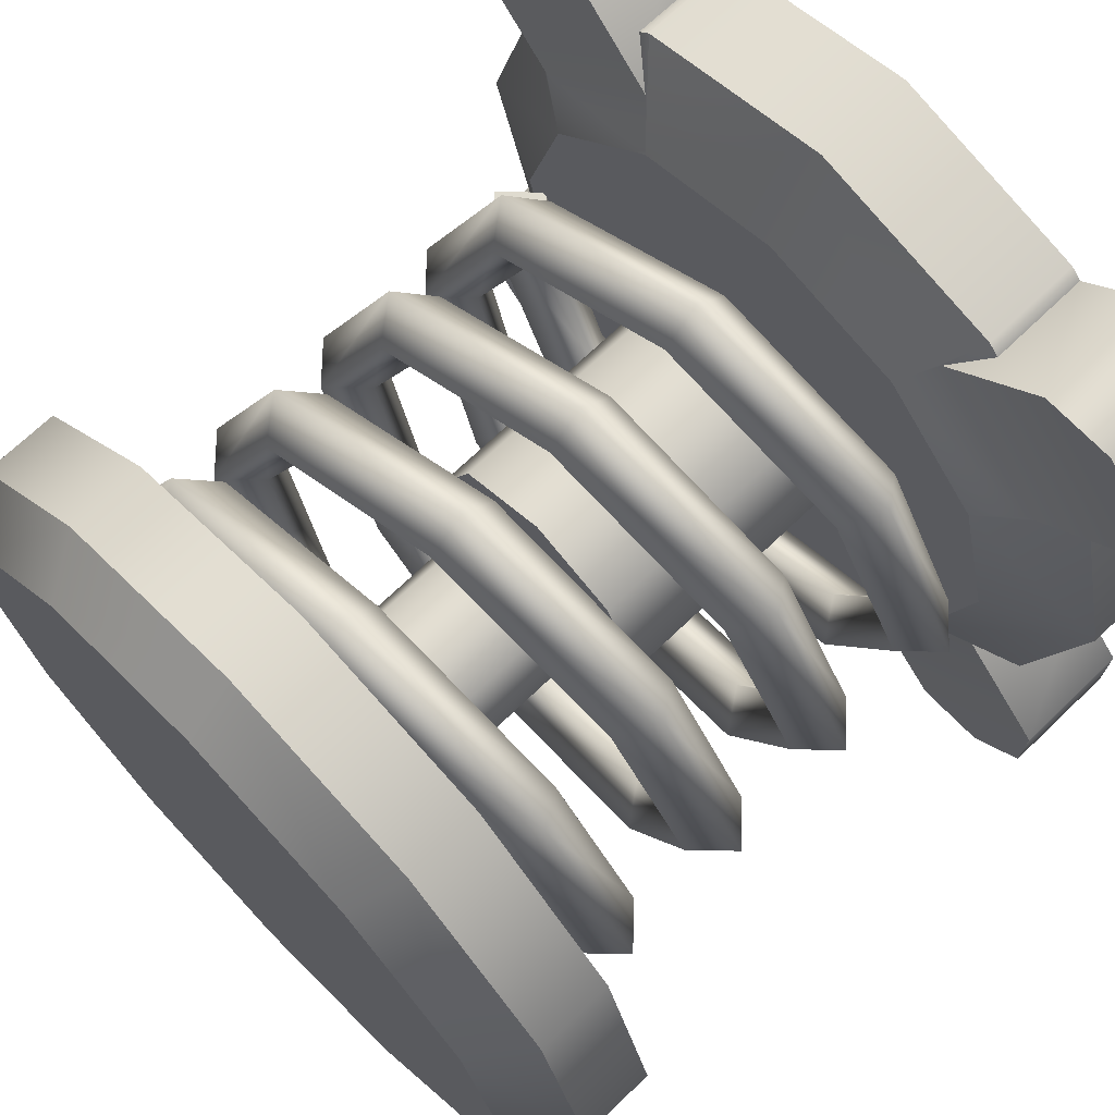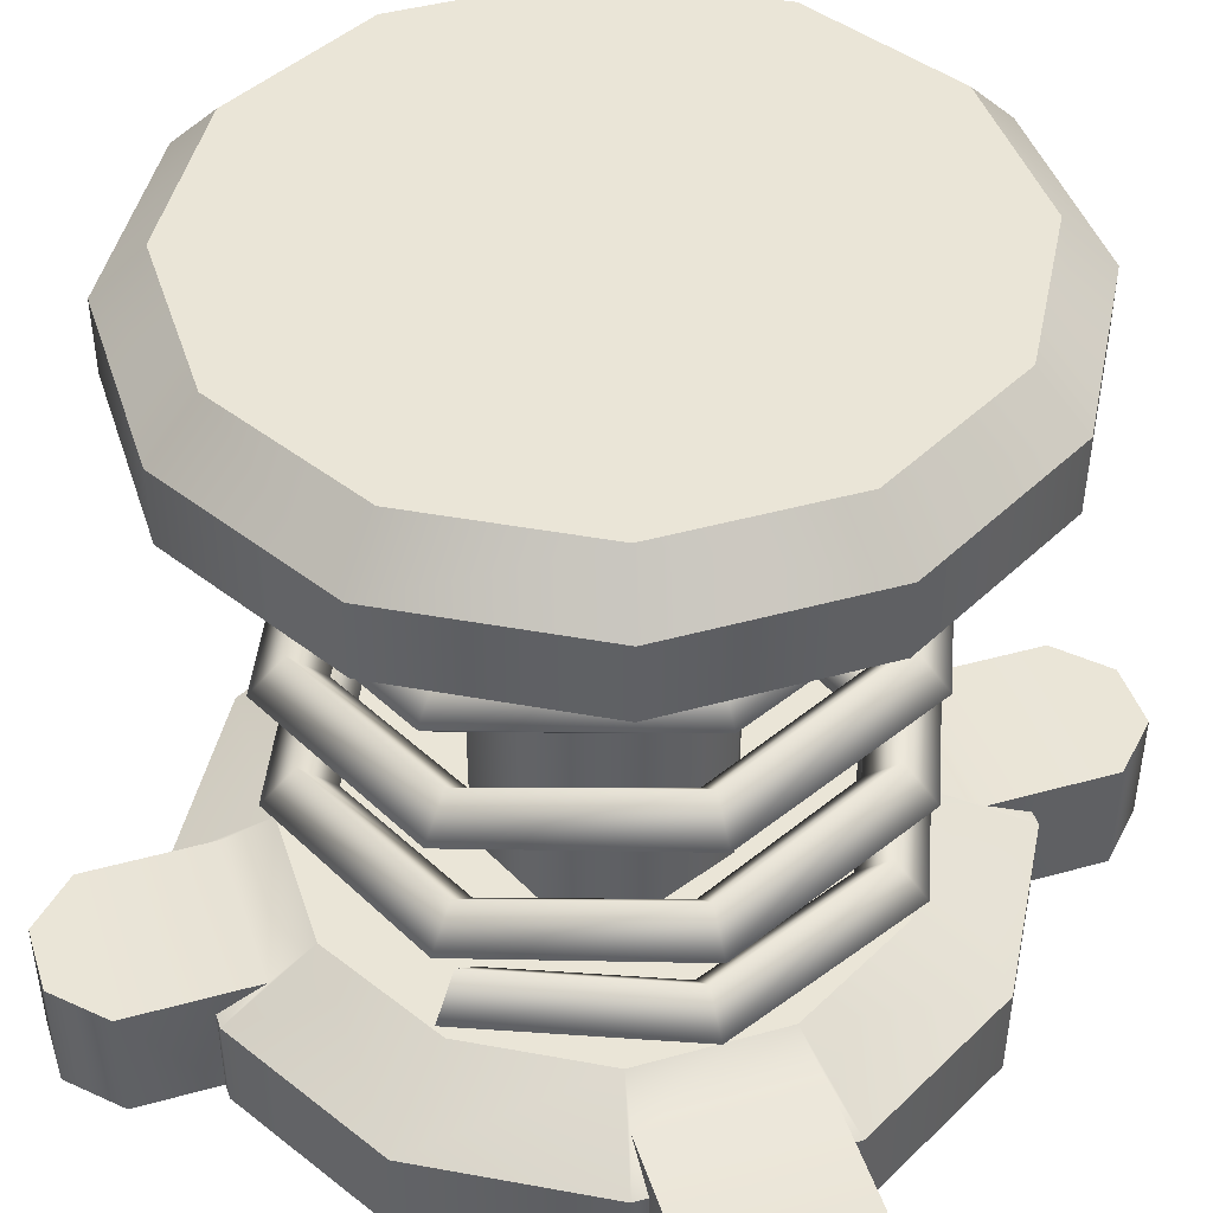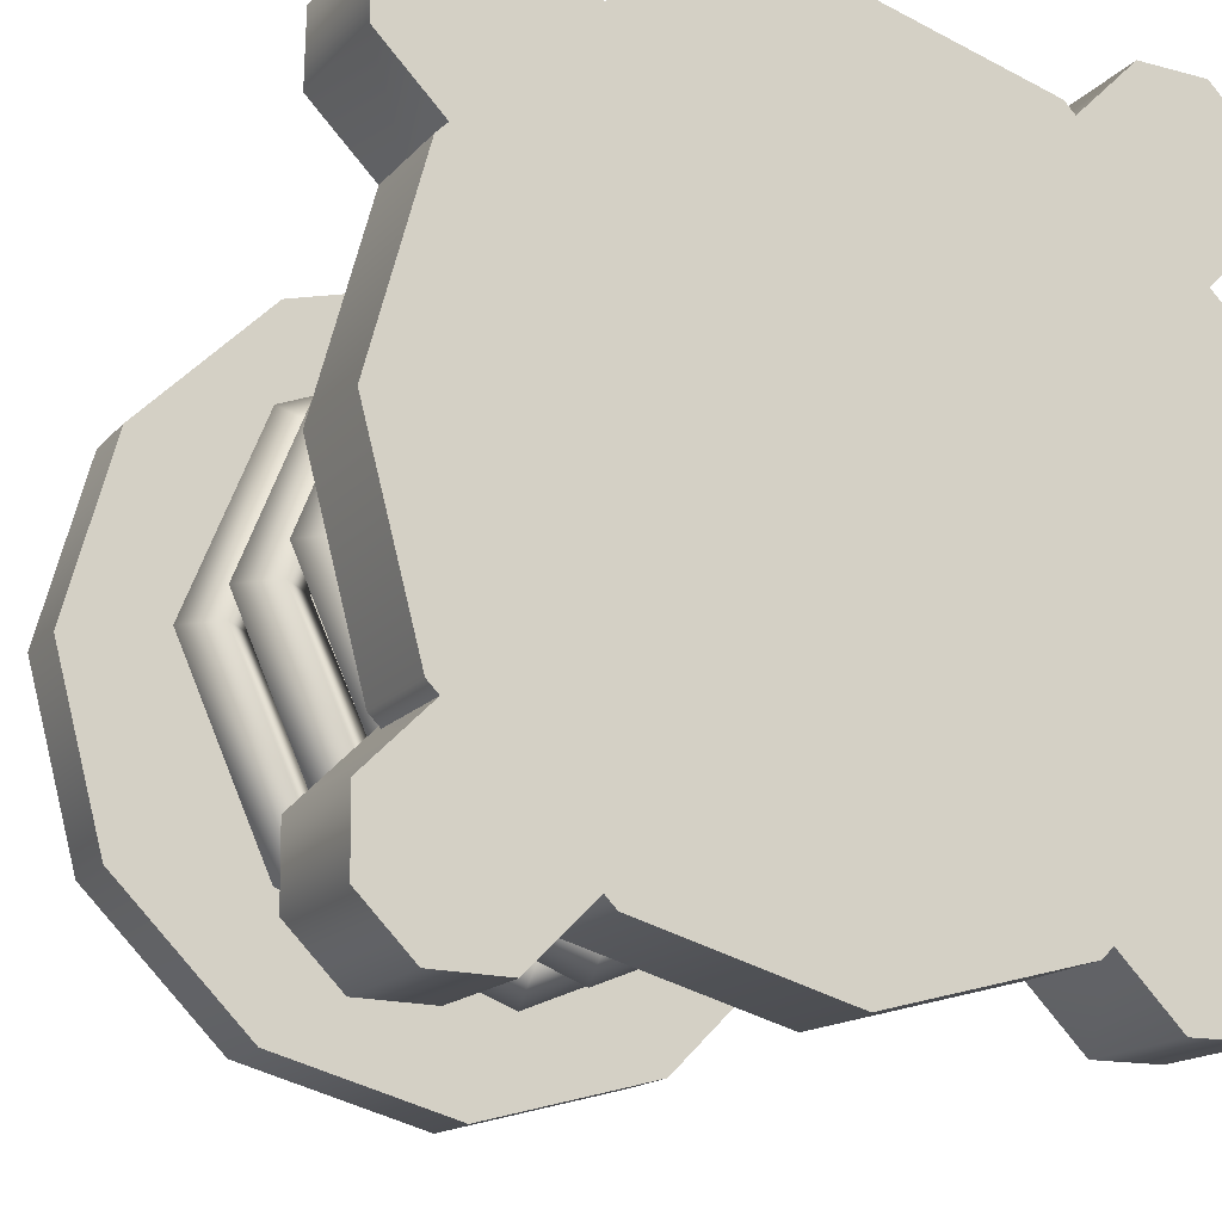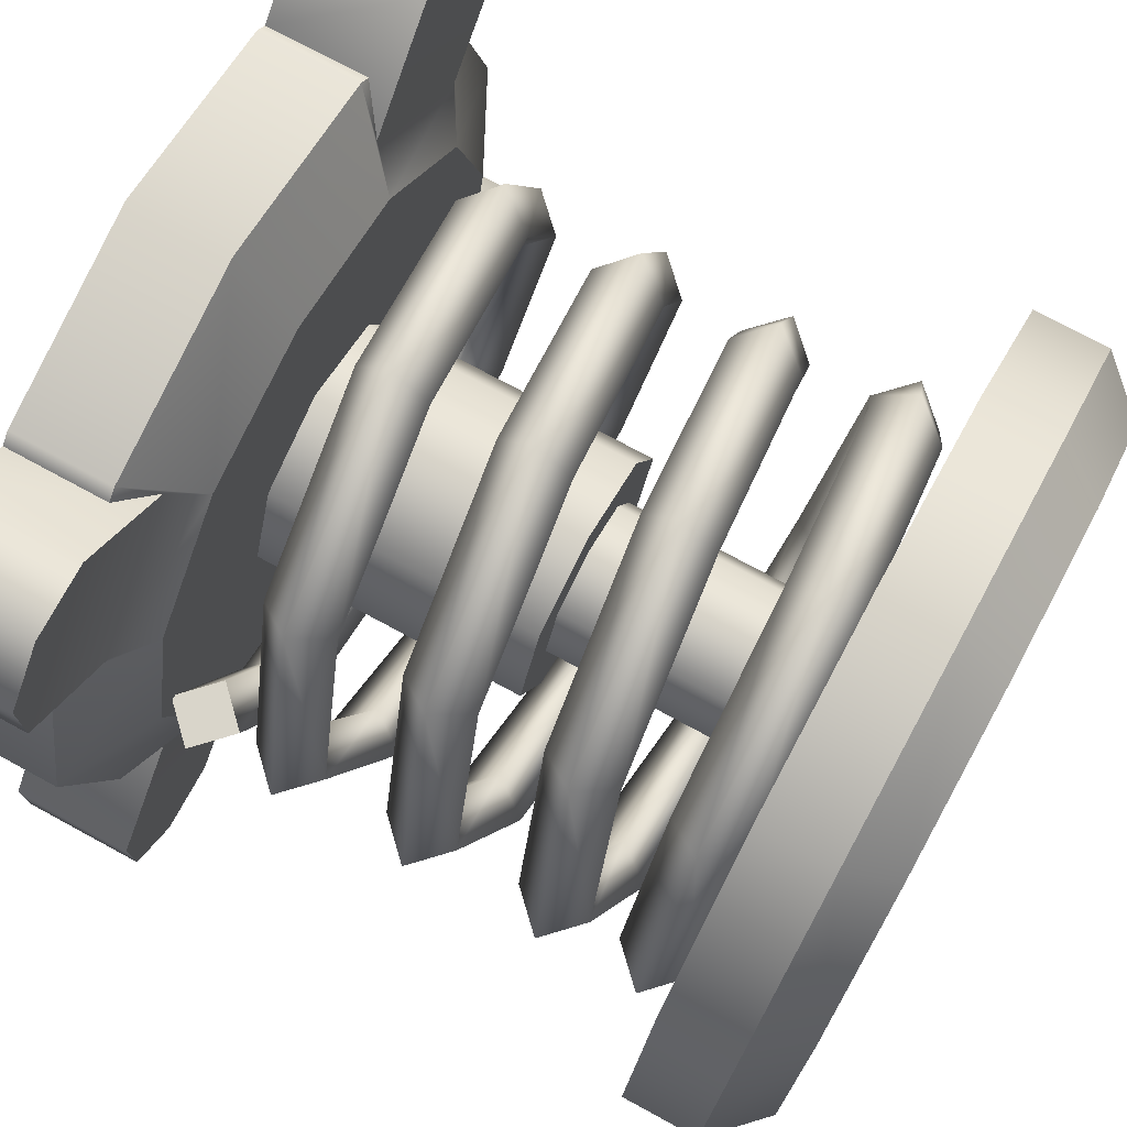
<metadata>
{"format":"obj","ext":"obj","renderer":"f3d","projection":"perspective","resolution":1024,"background":"white","views":[{"elev":70.3,"azim":-133.8,"up":"+Z"},{"elev":44.2,"azim":117.1,"up":"+Y"},{"elev":-16.6,"azim":-27.2,"up":"+Z"},{"elev":74.5,"azim":118.5,"up":"+Z"}]}
</metadata>
<code>
g default
v 2.464 1.841 -2.464
v 2.146 2.29 -2.146
v 3.035 2.29 0
v 3.485 1.841 0
v 2.464 2.74 -2.464
v 3.485 2.74 0
v 2.782 2.29 -2.782
v 3.934 2.29 0
v 0 1.841 -3.485
v 0 2.29 -3.035
v 0 2.74 -3.485
v 0 2.29 -3.934
v -2.464 1.899 -2.464
v -2.146 2.348 -2.146
v -2.464 2.798 -2.464
v -2.782 2.348 -2.782
v -3.485 2.11 0
v -3.035 2.559 0
v -3.485 3.009 0
v -3.934 2.559 0
v -2.464 2.32 2.464
v -2.146 2.77 2.146
v -2.464 3.22 2.464
v -2.782 2.77 2.782
v 0 2.531 3.485
v 0 2.981 3.035
v 0 3.43 3.485
v 0 2.981 3.934
v 2.464 2.742 2.464
v 2.146 3.192 2.146
v 2.464 3.641 2.464
v 2.782 3.192 2.782
v 3.485 2.953 0
v 3.035 3.402 0
v 3.485 3.852 0
v 3.934 3.402 0
v 2.464 3.163 -2.464
v 2.146 3.613 -2.146
v 2.464 4.063 -2.464
v 2.782 3.613 -2.782
v 2e-06 3.374 -3.485
v 1e-06 3.824 -3.035
v 2e-06 4.274 -3.485
v 2e-06 3.824 -3.934
v -2.464 3.585 -2.464
v -2.146 4.035 -2.146
v -2.464 4.484 -2.464
v -2.782 4.035 -2.782
v -3.485 3.796 0
v -3.035 4.245 0
v -3.485 4.695 0
v -3.934 4.245 0
v -2.464 4.007 2.464
v -2.146 4.456 2.146
v -2.464 4.906 2.464
v -2.782 4.456 2.782
v 1e-06 4.217 3.485
v 0 4.667 3.035
v 1e-06 5.117 3.485
v 2e-06 4.667 3.934
v 2.464 4.428 2.464
v 2.146 4.878 2.146
v 2.464 5.327 2.464
v 2.782 4.878 2.782
v 3.485 4.639 -3e-06
v 3.035 5.089 -3e-06
v 3.485 5.538 -4e-06
v 3.934 5.089 -4e-06
v 2.464 4.85 -2.464
v 2.146 5.299 -2.146
v 2.464 5.749 -2.464
v 2.782 5.299 -2.782
v -6e-06 5.06 -3.485
v -5e-06 5.51 -3.035
v -6e-06 5.96 -3.485
v -7e-06 5.51 -3.934
v -2.464 5.271 -2.464
v -2.146 5.721 -2.146
v -2.464 6.171 -2.464
v -2.782 5.721 -2.782
v -3.485 5.482 8e-06
v -3.035 5.932 7e-06
v -3.485 6.381 8e-06
v -3.934 5.932 9e-06
v -2.464 5.693 2.464
v -2.146 6.142 2.146
v -2.464 6.592 2.464
v -2.782 6.142 2.782
v 1e-05 5.904 3.485
v 9e-06 6.353 3.035
v 1e-05 6.803 3.485
v 1.2e-05 6.353 3.934
v 2.464 6.114 2.464
v 2.146 6.564 2.146
v 2.464 7.014 2.464
v 2.782 6.564 2.782
v 3.485 6.325 -1.2e-05
v 3.035 6.775 -1.1e-05
v 3.485 7.224 -1.2e-05
v 3.934 6.775 -1.4e-05
v 2.464 6.536 -2.464
v 2.146 6.986 -2.146
v 2.464 7.435 -2.464
v 2.782 6.986 -2.782
v -1.5e-05 6.747 -3.485
v -1.3e-05 7.196 -3.035
v -1.5e-05 7.646 -3.485
v -1.7e-05 7.196 -3.934
v -2.464 6.957 -2.464
v -2.146 7.407 -2.146
v -2.464 7.857 -2.464
v -2.782 7.407 -2.782
v -3.485 7.168 1.7e-05
v -3.035 7.618 1.5e-05
v -3.485 8.068 1.7e-05
v -3.934 7.618 1.9e-05
v -2.464 7.379 2.464
v -2.146 7.829 2.146
v -2.464 8.278 2.464
v -2.782 7.829 2.782
v 1.9e-05 7.559 3.485
v 1.7e-05 8.008 3.035
v 1.9e-05 8.458 3.485
v 2.2e-05 8.008 3.934
v 2.464 7.596 2.464
v 2.146 8.045 2.146
v 2.464 8.495 2.464
v 2.782 8.045 2.782
v 3.485 7.596 -2.1e-05
v 3.035 8.045 -1.8e-05
v 3.485 8.495 -2.1e-05
v 3.934 8.045 -2.4e-05
v 0.7071 8.438 -0.7071
v 0 8.438 -1
v 0 5.312 -1
v 0.7071 5.312 -0.7071
v -0.7071 8.438 -0.7071
v -0.7071 5.312 -0.7071
v -1 8.438 0
v -1 5.312 0
v -0.7071 8.438 0.7071
v -0.7071 5.312 0.7071
v 0 8.438 1
v 0 5.312 1
v 0.7071 8.438 0.7071
v 0.7071 5.312 0.7071
v 1 8.438 0
v 1 5.312 0
v -2.498 0 4.326
v 0 0 0
v -4.326 0 2.498
v -4.185 0 2.639
v -2.639 0 4.185
v -4.185 0 -2.639
v -4.972 0 -3.425
v -4.972 1.562 -3.425
v -3.759 1.562 -2.212
v -4.185 1.25 -2.639
v -4.326 0 -2.498
v -2.498 0 -4.326
v -2.639 0 -4.185
v 4.185 0 2.639
v 4.326 0 2.498
v 2.498 0 4.326
v 2.639 0 4.185
v 2.212 1.562 3.759
v 3.425 1.562 4.972
v 3.425 0 4.972
v 2.639 1.25 4.185
v -3.759 1.562 2.212
v -4.972 1.562 3.425
v -4.972 0 3.425
v -4.185 1.25 2.639
v -2.212 1.562 -3.759
v -3.425 1.562 -4.972
v -3.425 0 -4.972
v -2.639 1.25 -4.185
v 3.759 1.562 -2.212
v 4.972 1.562 -3.425
v 4.972 0 -3.425
v 4.185 0 -2.639
v 4.185 1.25 -2.639
v 2.639 0 -4.185
v 3.425 0 -4.972
v 3.425 1.562 -4.972
v 2.212 1.562 -3.759
v 2.639 1.25 -4.185
v -3.425 0 4.972
v -3.425 1.562 4.972
v -2.212 1.562 3.759
v -2.639 1.25 4.185
v 2.498 0 -4.326
v 4.326 0 -2.498
v 4.972 0 3.425
v 4.972 1.562 3.425
v 3.759 1.562 2.212
v 4.185 1.25 2.639
v 4.326 1.25 2.498
v 0 1.25 5
v 2.498 1.25 4.326
v 0 0 5
v 5 0 0
v 5 1.25 0
v 4.96 1.562 -4.32
v 4.96 0 -4.32
v 4.32 1.562 -4.96
v 4.32 0 -4.96
v -4.326 1.25 -2.498
v 0 1.25 -5
v -2.498 1.25 -4.326
v 0 0 -5
v -5 0 0
v -5 1.25 0
v 3.245 1.875 1.873
v 3.747 1.875 0
v 0 1.875 3.747
v 1.873 1.875 3.245
v -3.245 1.875 -1.873
v -3.747 1.875 0
v 0 1.875 -3.747
v -1.873 1.875 -3.245
v -4.96 1.562 -4.32
v -4.96 0 -4.32
v -4.32 1.562 -4.96
v -4.32 0 -4.96
v 4.96 1.562 4.32
v 4.96 0 4.32
v 4.32 1.562 4.96
v 4.32 0 4.96
v -4.326 1.25 2.498
v -2.498 1.25 4.326
v -3.245 1.875 1.873
v -1.873 1.875 3.245
v -4.96 1.562 4.32
v -4.96 0 4.32
v -4.32 1.562 4.96
v -4.32 0 4.96
v 4.326 1.25 -2.498
v 2.498 1.25 -4.326
v 3.245 1.875 -1.873
v 1.873 1.875 -3.245
v 0 1.875 0
v 0 5.312 1.6
v 1.131 5.312 1.131
v 1.131 1.875 1.131
v 0 1.875 1.6
v 1.6 5.312 0
v 1.6 1.875 0
v 1.131 5.312 -1.131
v 1.131 1.875 -1.131
v 0 5.312 -1.6
v 0 1.875 -1.6
v -1.131 5.312 -1.131
v -1.131 1.875 -1.131
v -1.6 5.312 0
v -1.6 1.875 0
v -1.131 5.312 1.131
v -1.131 1.875 1.131
v 0 5.312 0
v 2.498 9.375 4.326
v 4.326 9.375 2.498
v 4.326 8.438 2.498
v 2.498 8.438 4.326
v 0 9.375 5
v 0 8.438 5
v 2.186 10 -3.785
v 0 10 -4.375
v 0 9.375 -5
v 2.498 9.375 -4.326
v -2.186 10 -3.785
v -2.498 9.375 -4.326
v -5 9.375 0
v -4.326 9.375 -2.498
v -3.785 10 -2.186
v -4.375 10 0
v -5 8.438 0
v -4.326 8.438 -2.498
v -2.498 8.438 -4.326
v 0 8.438 -5
v -2.186 10 3.785
v 0 10 4.375
v -2.498 9.375 4.326
v -3.785 10 2.186
v -4.326 9.375 2.498
v -4.326 8.438 2.498
v -2.498 8.438 4.326
v 3.785 10 -2.186
v 4.326 9.375 -2.498
v 5 9.375 0
v 4.375 10 0
v 4.326 8.438 -2.498
v 5 8.438 0
v 2.498 8.438 -4.326
v 2.186 10 3.785
v 3.785 10 2.186
v 0 10 0
v 0 8.438 0
g polygon3
f 1 3 2
f 1 4 3
f 2 6 5
f 2 3 6
f 5 8 7
f 5 6 8
f 7 4 1
f 7 8 4
f 9 2 10
f 9 1 2
f 10 5 11
f 10 2 5
f 11 7 12
f 11 5 7
f 12 1 9
f 12 7 1
f 13 10 14
f 13 9 10
f 14 11 15
f 14 10 11
f 15 12 16
f 15 11 12
f 16 9 13
f 16 12 9
f 17 14 18
f 17 13 14
f 18 15 19
f 18 14 15
f 19 16 20
f 19 15 16
f 20 13 17
f 20 16 13
f 21 18 22
f 21 17 18
f 22 19 23
f 22 18 19
f 23 20 24
f 23 19 20
f 24 17 21
f 24 20 17
f 25 22 26
f 25 21 22
f 26 23 27
f 26 22 23
f 27 24 28
f 27 23 24
f 28 21 25
f 28 24 21
f 29 26 30
f 29 25 26
f 30 27 31
f 30 26 27
f 31 28 32
f 31 27 28
f 32 25 29
f 32 28 25
f 33 30 34
f 33 29 30
f 34 31 35
f 34 30 31
f 35 32 36
f 35 31 32
f 36 29 33
f 36 32 29
f 37 34 38
f 37 33 34
f 38 35 39
f 38 34 35
f 39 36 40
f 39 35 36
f 40 33 37
f 40 36 33
f 41 38 42
f 41 37 38
f 42 39 43
f 42 38 39
f 43 40 44
f 43 39 40
f 44 37 41
f 44 40 37
f 45 42 46
f 45 41 42
f 46 43 47
f 46 42 43
f 47 44 48
f 47 43 44
f 48 41 45
f 48 44 41
f 49 46 50
f 49 45 46
f 50 47 51
f 50 46 47
f 51 48 52
f 51 47 48
f 52 45 49
f 52 48 45
f 53 50 54
f 53 49 50
f 54 51 55
f 54 50 51
f 55 52 56
f 55 51 52
f 56 49 53
f 56 52 49
f 57 54 58
f 57 53 54
f 58 55 59
f 58 54 55
f 59 56 60
f 59 55 56
f 60 53 57
f 60 56 53
f 61 58 62
f 61 57 58
f 62 59 63
f 62 58 59
f 63 60 64
f 63 59 60
f 64 57 61
f 64 60 57
f 65 62 66
f 65 61 62
f 66 63 67
f 66 62 63
f 67 64 68
f 67 63 64
f 68 61 65
f 68 64 61
f 69 66 70
f 69 65 66
f 70 67 71
f 70 66 67
f 71 68 72
f 71 67 68
f 72 65 69
f 72 68 65
f 73 70 74
f 73 69 70
f 74 71 75
f 74 70 71
f 75 72 76
f 75 71 72
f 76 69 73
f 76 72 69
f 77 74 78
f 77 73 74
f 78 75 79
f 78 74 75
f 79 76 80
f 79 75 76
f 80 73 77
f 80 76 73
f 81 78 82
f 81 77 78
f 82 79 83
f 82 78 79
f 83 80 84
f 83 79 80
f 84 77 81
f 84 80 77
f 85 82 86
f 85 81 82
f 86 83 87
f 86 82 83
f 87 84 88
f 87 83 84
f 88 81 85
f 88 84 81
f 89 86 90
f 89 85 86
f 90 87 91
f 90 86 87
f 91 88 92
f 91 87 88
f 92 85 89
f 92 88 85
f 93 90 94
f 93 89 90
f 94 91 95
f 94 90 91
f 95 92 96
f 95 91 92
f 96 89 93
f 96 92 89
f 97 94 98
f 97 93 94
f 98 95 99
f 98 94 95
f 99 96 100
f 99 95 96
f 100 93 97
f 100 96 93
f 101 98 102
f 101 97 98
f 102 99 103
f 102 98 99
f 103 100 104
f 103 99 100
f 104 97 101
f 104 100 97
f 105 102 106
f 105 101 102
f 106 103 107
f 106 102 103
f 107 104 108
f 107 103 104
f 108 101 105
f 108 104 101
f 109 106 110
f 109 105 106
f 110 107 111
f 110 106 107
f 111 108 112
f 111 107 108
f 112 105 109
f 112 108 105
f 113 110 114
f 113 109 110
f 114 111 115
f 114 110 111
f 115 112 116
f 115 111 112
f 116 109 113
f 116 112 109
f 117 114 118
f 117 113 114
f 118 115 119
f 118 114 115
f 119 116 120
f 119 115 116
f 120 113 117
f 120 116 113
f 121 118 122
f 121 117 118
f 122 119 123
f 122 118 119
f 123 120 124
f 123 119 120
f 124 117 121
f 124 120 117
f 125 122 126
f 125 121 122
f 126 123 127
f 126 122 123
f 127 124 128
f 127 123 124
f 128 121 125
f 128 124 121
f 129 126 130
f 129 125 126
f 130 127 131
f 130 126 127
f 131 128 132
f 131 127 128
f 132 125 129
f 132 128 125
f 3 8 6
f 3 4 8
f 132 130 131
f 132 129 130
f 133 135 134
f 133 136 135
f 134 138 137
f 134 135 138
f 137 140 139
f 137 138 140
f 139 142 141
f 139 140 142
f 141 144 143
f 141 142 144
f 143 146 145
f 143 144 146
f 145 148 147
f 145 146 148
f 147 136 133
f 147 148 136
f 149 151 150
f 149 152 151
f 149 153 152
f 154 156 155
f 154 157 156
f 154 158 157
f 154 150 159
f 154 160 150
f 154 161 160
f 162 150 163
f 162 164 150
f 162 165 164
f 166 168 167
f 166 165 168
f 166 169 165
f 170 172 171
f 170 152 172
f 170 173 152
f 174 176 175
f 174 161 176
f 174 177 161
f 178 180 179
f 178 181 180
f 178 182 181
f 183 185 184
f 183 186 185
f 183 187 186
f 153 189 188
f 153 190 189
f 153 191 190
f 192 193 150
f 192 181 193
f 192 183 181
f 162 195 194
f 162 196 195
f 162 197 196
f 197 163 198
f 197 162 163
f 199 164 200
f 199 201 164
f 165 200 164
f 165 169 200
f 202 198 163
f 202 203 198
f 179 186 178
f 179 185 186
f 180 204 179
f 180 205 204
f 205 206 204
f 205 207 206
f 206 184 185
f 206 207 184
f 158 159 208
f 158 154 159
f 209 160 210
f 209 211 160
f 212 208 159
f 212 213 208
f 203 214 198
f 203 215 214
f 199 217 216
f 199 200 217
f 213 218 208
f 213 219 218
f 209 221 220
f 209 210 221
f 174 156 157
f 174 175 156
f 222 155 156
f 222 223 155
f 224 223 222
f 224 225 223
f 166 195 196
f 166 167 195
f 176 224 175
f 176 225 224
f 226 194 195
f 226 227 194
f 228 227 226
f 228 229 227
f 168 228 167
f 168 229 228
f 151 173 230
f 151 152 173
f 149 199 231
f 149 201 199
f 231 153 149
f 231 191 153
f 230 212 151
f 230 213 212
f 232 213 230
f 232 219 213
f 233 199 216
f 233 231 199
f 171 190 170
f 171 189 190
f 172 234 171
f 172 235 234
f 235 236 234
f 235 237 236
f 236 188 189
f 236 237 188
f 193 182 238
f 193 181 182
f 192 209 239
f 192 211 209
f 239 183 192
f 239 187 183
f 238 202 193
f 238 203 202
f 161 210 160
f 161 177 210
f 240 203 238
f 240 215 203
f 241 209 220
f 241 239 209
f 202 163 150
f 216 217 242
f 217 214 242
f 197 198 196
f 198 214 196
f 169 166 200
f 200 166 217
f 214 217 196
f 166 196 217
f 242 214 215
f 150 164 201
f 165 229 168
f 227 229 165
f 194 227 165
f 162 194 165
f 226 195 167
f 228 226 167
f 212 150 151
f 216 242 233
f 233 242 232
f 173 170 230
f 230 170 232
f 191 231 190
f 231 233 190
f 232 170 233
f 190 233 170
f 242 219 232
f 150 201 149
f 153 188 237
f 235 153 237
f 172 153 235
f 152 153 172
f 234 189 171
f 236 189 234
f 202 150 193
f 220 242 241
f 241 242 240
f 182 178 238
f 187 239 186
f 239 241 186
f 240 178 241
f 186 241 178
f 242 215 240
f 150 211 192
f 183 184 207
f 205 183 207
f 180 183 205
f 212 159 150
f 150 160 211
f 161 225 176
f 223 225 161
f 155 223 161
f 154 155 161
f 204 185 179
f 220 221 242
f 222 156 175
f 224 222 175
f 181 183 180
f 221 218 242
f 158 208 157
f 208 218 157
f 238 178 240
f 177 174 210
f 210 174 221
f 218 221 157
f 174 157 221
f 242 218 219
f 206 185 204
f 243 245 244
f 243 246 245
f 244 248 247
f 244 245 248
f 247 250 249
f 247 248 250
f 249 252 251
f 249 250 252
f 251 254 253
f 251 252 254
f 253 256 255
f 253 254 256
f 255 258 257
f 255 256 258
f 257 246 243
f 257 258 246
f 253 255 259
f 255 257 259
f 257 243 259
f 243 244 259
f 244 247 259
f 247 249 259
f 249 251 259
f 251 253 259
f 260 262 261
f 260 263 262
f 264 263 260
f 264 265 263
f 266 268 267
f 266 269 268
f 268 270 267
f 268 271 270
f 272 274 273
f 272 275 274
f 271 274 270
f 271 273 274
f 276 273 277
f 276 272 273
f 271 277 273
f 271 278 277
f 268 278 271
f 268 279 278
f 280 264 281
f 280 282 264
f 283 272 284
f 283 275 272
f 283 282 280
f 283 284 282
f 284 276 285
f 284 272 276
f 285 282 284
f 285 286 282
f 286 264 282
f 286 265 264
f 287 289 288
f 287 290 289
f 287 269 266
f 287 288 269
f 288 292 291
f 288 289 292
f 291 269 288
f 291 293 269
f 293 268 269
f 293 279 268
f 264 294 281
f 264 260 294
f 289 295 261
f 289 290 295
f 260 295 294
f 260 261 295
f 292 261 262
f 292 289 261
f 267 270 296
f 270 274 296
f 296 274 275
f 279 297 278
f 278 297 277
f 297 276 277
f 281 296 280
f 280 296 283
f 296 275 283
f 265 286 297
f 286 285 297
f 297 285 276
f 267 296 266
f 266 296 287
f 296 290 287
f 279 293 297
f 293 291 297
f 297 291 292
f 281 294 296
f 294 295 296
f 296 295 290
f 265 297 263
f 263 297 262
f 297 292 262

</code>
